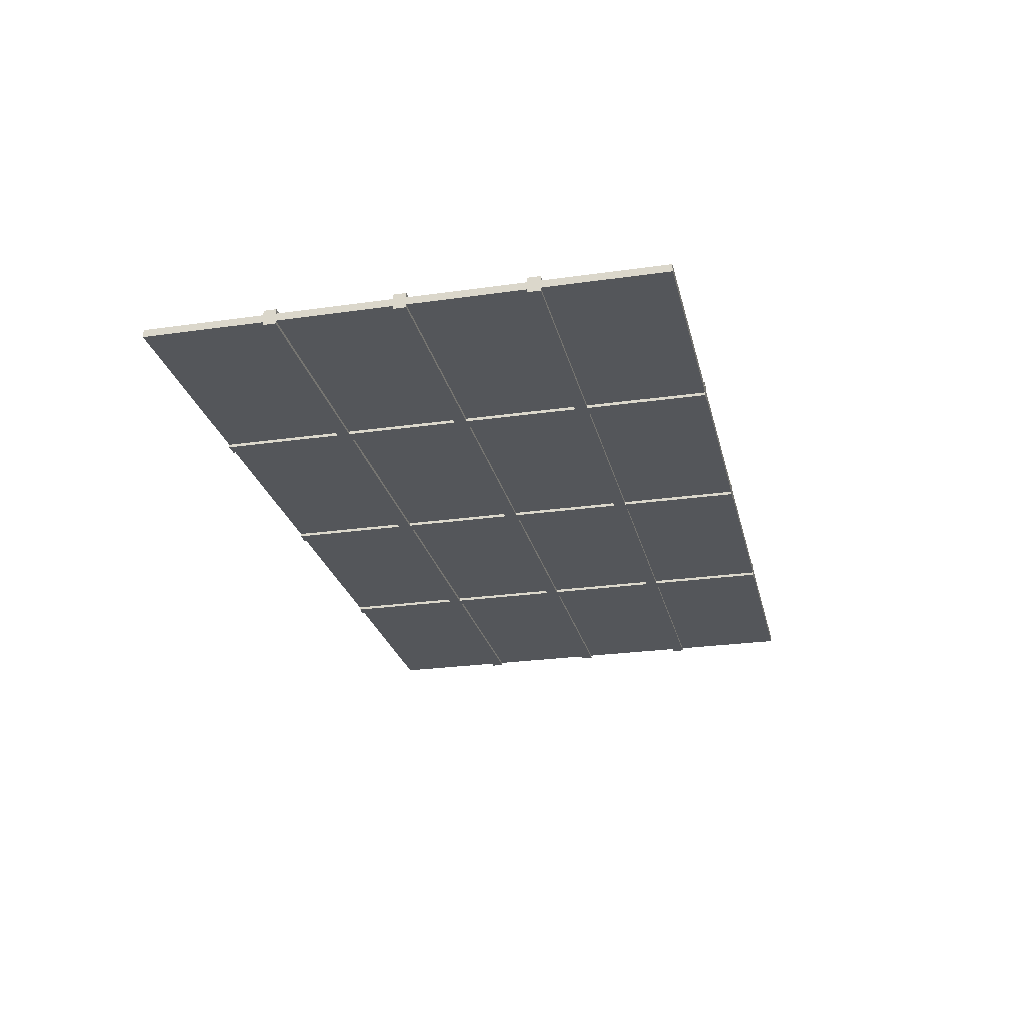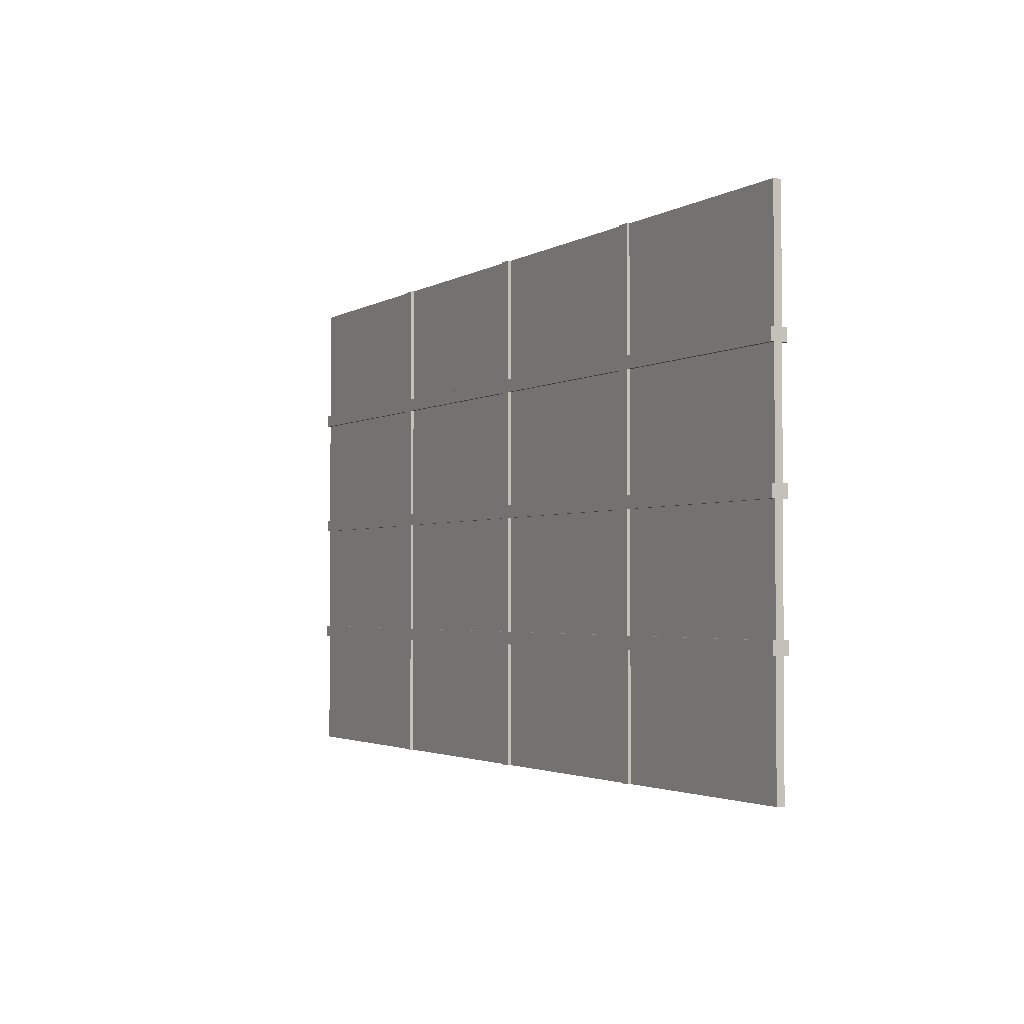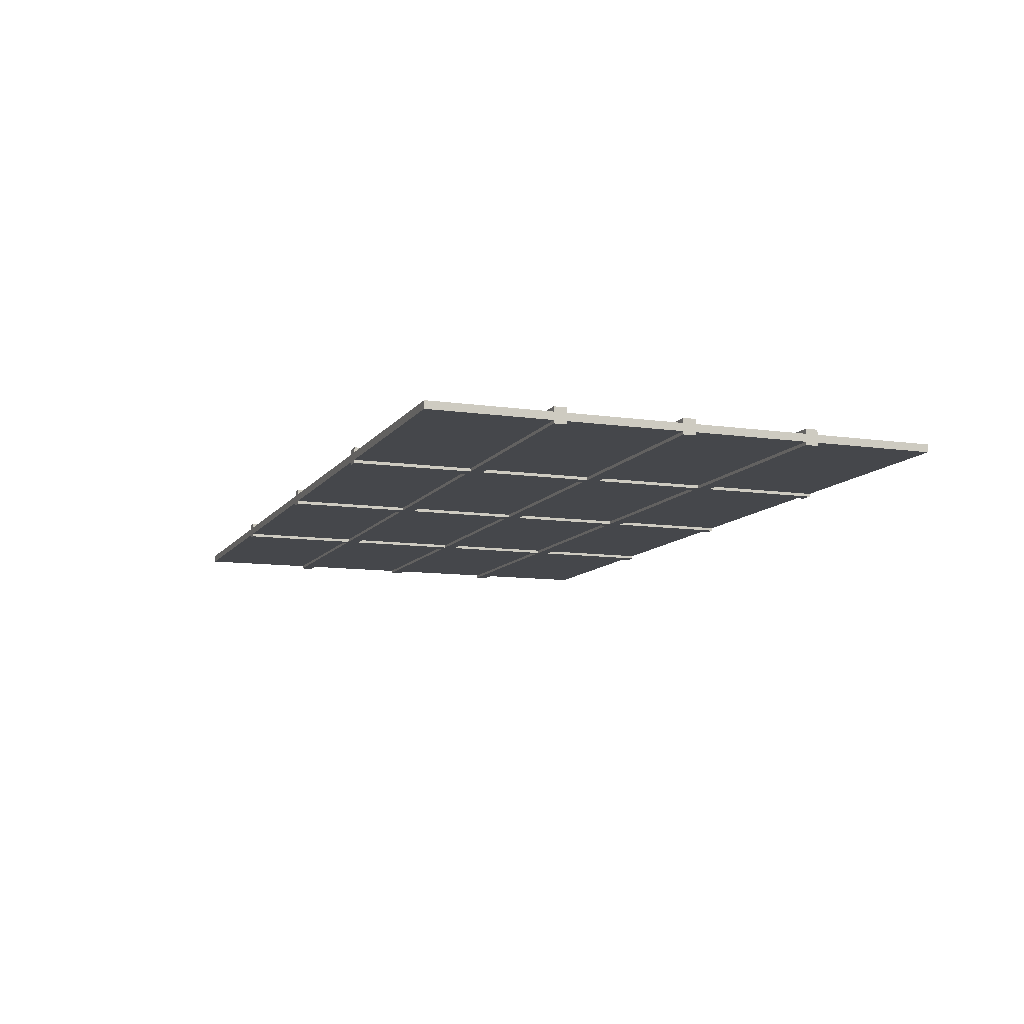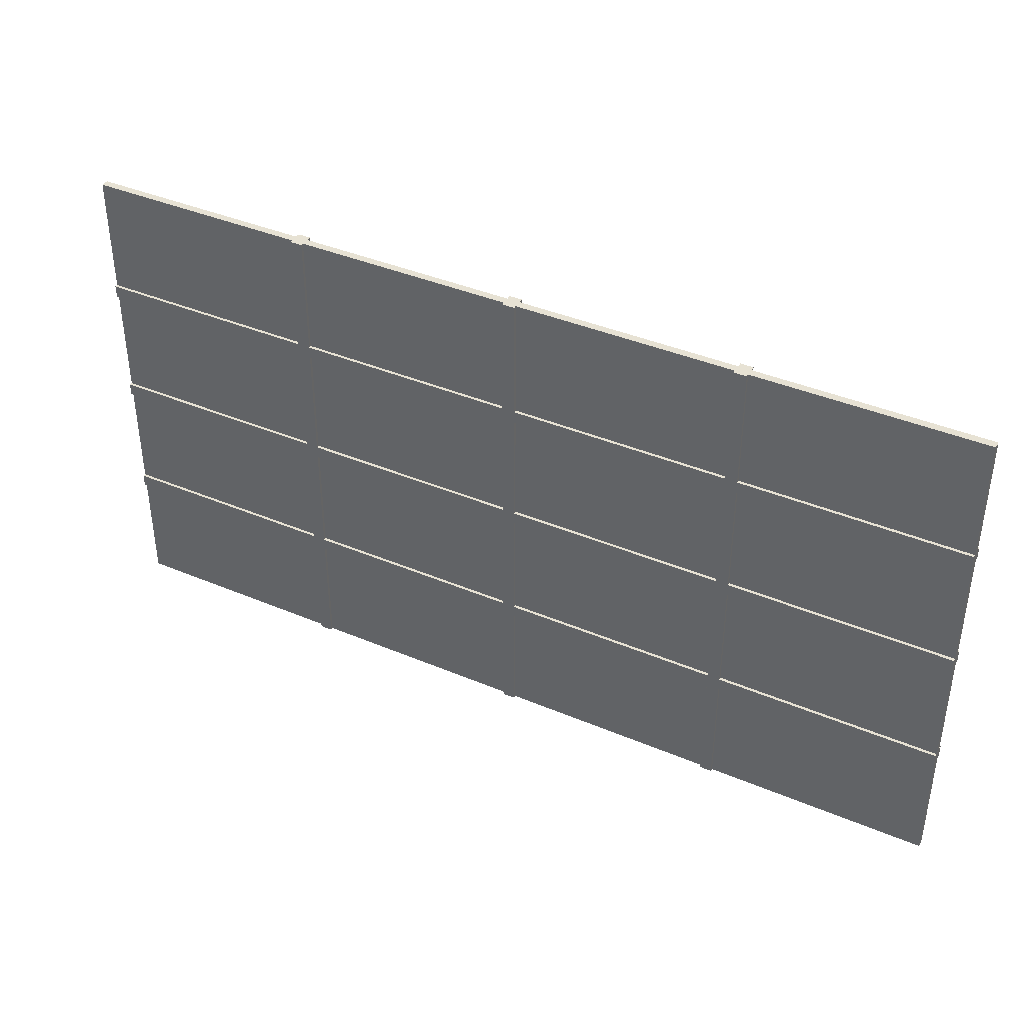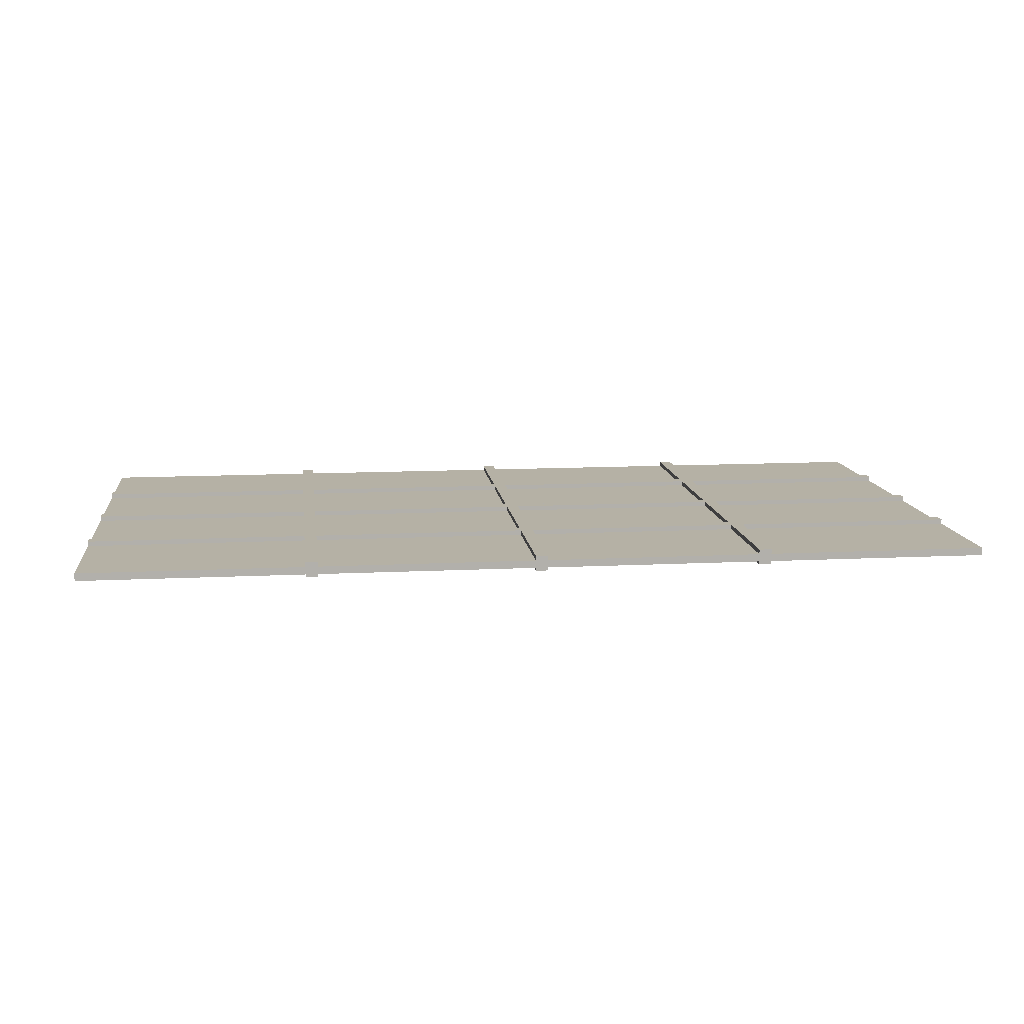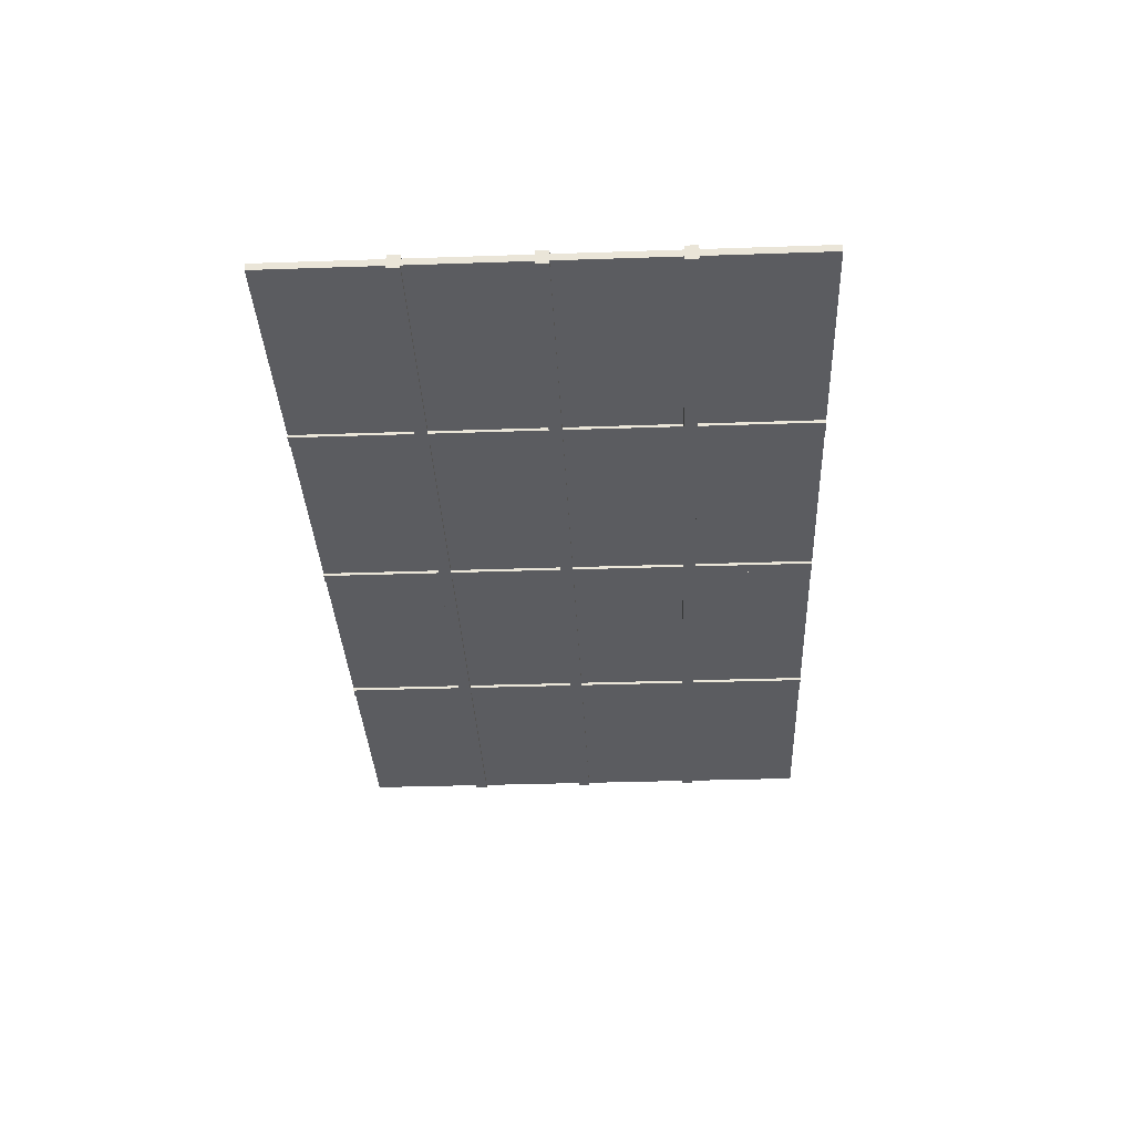
<metadata>
{"format":"obj","ext":"obj","renderer":"f3d","projection":"perspective","resolution":1024,"background":"white","views":[{"elev":-25.5,"azim":-77.1,"up":"+Z"},{"elev":-2.4,"azim":-117.7,"up":"+Y"},{"elev":-10.3,"azim":-110.4,"up":"+Z"},{"elev":39.7,"azim":-152.3,"up":"+Y"},{"elev":11.9,"azim":-6.9,"up":"+Z"},{"elev":-34.5,"azim":-87.4,"up":"+Z"}]}
</metadata>
<code>
g default
v -839.9 995.5 -1232
v 796.3 995.5 -1232
v -839.9 1889 -1232
v 796.3 1889 -1232
v 796.3 995.5 -1219
v 796.3 1889 -1219
v -839.9 1889 -1219
v -839.9 995.5 -1219
g pPlane2
f 5 6 7 8
f 2 1 3 4
f 2 4 6 5
f 4 3 7 6
f 3 1 8 7
f 1 2 5 8
g default
v -419.7 995.5 -1238
v -419.7 1208 -1238
v -442 1208 -1238
v -442 995.5 -1238
v -419.7 1230 -1238
v -419.7 1431 -1238
v -442 1431 -1238
v -442 1230 -1238
v -839.9 1230 -1238
v -839.9 1208 -1238
v -32.95 1208 -1238
v -32.95 1230 -1238
v -10.62 995.5 -1238
v -10.62 1208 -1238
v -32.95 995.5 -1238
v -10.62 1230 -1238
v -10.62 1431 -1238
v -32.95 1431 -1238
v 376.1 1208 -1238
v 376.1 1230 -1238
v 398.4 995.5 -1238
v 398.4 1208 -1238
v 376.1 995.5 -1238
v 398.4 1230 -1238
v 398.4 1431 -1238
v 376.1 1431 -1238
v 796.3 1208 -1238
v 796.3 1230 -1238
v -419.7 1453 -1238
v -419.7 1654 -1238
v -442 1654 -1238
v -442 1453 -1238
v -839.9 1453 -1238
v -839.9 1431 -1238
v -32.95 1453 -1238
v -10.62 1453 -1238
v -10.62 1654 -1238
v -32.95 1654 -1238
v 376.1 1453 -1238
v 398.4 1453 -1238
v 398.4 1654 -1238
v 376.1 1654 -1238
v 796.3 1431 -1238
v 796.3 1453 -1238
v -419.7 1677 -1238
v -419.7 1889 -1238
v -442 1889 -1238
v -442 1677 -1238
v -839.9 1677 -1238
v -839.9 1654 -1238
v -32.95 1677 -1238
v -10.62 1677 -1238
v -10.62 1889 -1238
v -32.95 1889 -1238
v 376.1 1677 -1238
v 398.4 1677 -1238
v 398.4 1889 -1238
v 376.1 1889 -1238
v 796.3 1654 -1238
v 796.3 1677 -1238
v -442 995.5 -1210
v -419.7 995.5 -1210
v -419.7 1208 -1210
v -442 1208 -1210
v -442 1230 -1210
v -419.7 1230 -1210
v -419.7 1431 -1210
v -442 1431 -1210
v -839.9 1230 -1210
v -839.9 1208 -1210
v -32.95 1208 -1210
v -32.95 1230 -1210
v -32.95 995.5 -1210
v -10.62 995.5 -1210
v -10.62 1208 -1210
v -10.62 1230 -1210
v -10.62 1431 -1210
v -32.95 1431 -1210
v 376.1 1208 -1210
v 376.1 1230 -1210
v 376.1 995.5 -1210
v 398.4 995.5 -1210
v 398.4 1208 -1210
v 398.4 1230 -1210
v 398.4 1431 -1210
v 376.1 1431 -1210
v 796.3 1208 -1210
v 796.3 1230 -1210
v -442 1453 -1210
v -419.7 1453 -1210
v -419.7 1654 -1210
v -442 1654 -1210
v -839.9 1453 -1210
v -839.9 1431 -1210
v -32.95 1453 -1210
v -10.62 1453 -1210
v -10.62 1654 -1210
v -32.95 1654 -1210
v 376.1 1453 -1210
v 398.4 1453 -1210
v 398.4 1654 -1210
v 376.1 1654 -1210
v 796.3 1431 -1210
v 796.3 1453 -1210
v -442 1677 -1210
v -419.7 1677 -1210
v -419.7 1889 -1210
v -442 1889 -1210
v -839.9 1677 -1210
v -839.9 1654 -1210
v -32.95 1677 -1210
v -10.62 1677 -1210
v -10.62 1889 -1210
v -32.95 1889 -1210
v 376.1 1677 -1210
v 398.4 1677 -1210
v 398.4 1889 -1210
v 376.1 1889 -1210
v 796.3 1654 -1210
v 796.3 1677 -1210
g polySurface106 pPlane3
f 69 70 71 72
f 73 74 75 76
f 72 73 77 78
f 74 71 79 80
f 81 82 83 79
f 80 84 85 86
f 84 83 87 88
f 89 90 91 87
f 88 92 93 94
f 92 91 95 96
f 97 98 99 100
f 76 97 101 102
f 98 75 86 103
f 103 104 105 106
f 104 85 94 107
f 107 108 109 110
f 108 93 111 112
f 113 114 115 116
f 100 113 117 118
f 114 99 106 119
f 119 120 121 122
f 120 105 110 123
f 123 124 125 126
f 124 109 127 128
f 73 72 71 74
f 80 79 83 84
f 88 87 91 92
f 97 76 75 98
f 103 86 85 104
f 107 94 93 108
f 113 100 99 114
f 119 106 105 120
f 123 110 109 124
f 12 11 10 9
f 16 15 14 13
f 11 18 17 16
f 13 20 19 10
f 23 19 22 21
f 20 26 25 24
f 24 28 27 22
f 31 27 30 29
f 28 34 33 32
f 32 36 35 30
f 40 39 38 37
f 15 42 41 40
f 37 43 26 14
f 43 46 45 44
f 44 47 34 25
f 47 50 49 48
f 48 52 51 33
f 56 55 54 53
f 39 58 57 56
f 53 59 46 38
f 59 62 61 60
f 60 63 50 45
f 63 66 65 64
f 64 68 67 49
f 16 13 10 11
f 20 24 22 19
f 28 32 30 27
f 40 37 14 15
f 43 44 25 26
f 47 48 33 34
f 56 53 38 39
f 59 60 45 46
f 63 64 49 50
f 12 9 70 69
f 9 10 71 70
f 11 12 69 72
f 13 14 75 74
f 15 16 73 76
f 16 17 77 73
f 17 18 78 77
f 18 11 72 78
f 10 19 79 71
f 20 13 74 80
f 23 21 82 81
f 21 22 83 82
f 19 23 81 79
f 24 25 85 84
f 26 20 80 86
f 22 27 87 83
f 28 24 84 88
f 31 29 90 89
f 29 30 91 90
f 27 31 89 87
f 32 33 93 92
f 34 28 88 94
f 30 35 95 91
f 35 36 96 95
f 36 32 92 96
f 37 38 99 98
f 39 40 97 100
f 40 41 101 97
f 41 42 102 101
f 42 15 76 102
f 14 26 86 75
f 43 37 98 103
f 44 45 105 104
f 46 43 103 106
f 25 34 94 85
f 47 44 104 107
f 48 49 109 108
f 50 47 107 110
f 33 51 111 93
f 51 52 112 111
f 52 48 108 112
f 53 54 115 114
f 54 55 116 115
f 55 56 113 116
f 56 57 117 113
f 57 58 118 117
f 58 39 100 118
f 38 46 106 99
f 59 53 114 119
f 60 61 121 120
f 61 62 122 121
f 62 59 119 122
f 45 50 110 105
f 63 60 120 123
f 64 65 125 124
f 65 66 126 125
f 66 63 123 126
f 49 67 127 109
f 67 68 128 127
f 68 64 124 128

</code>
